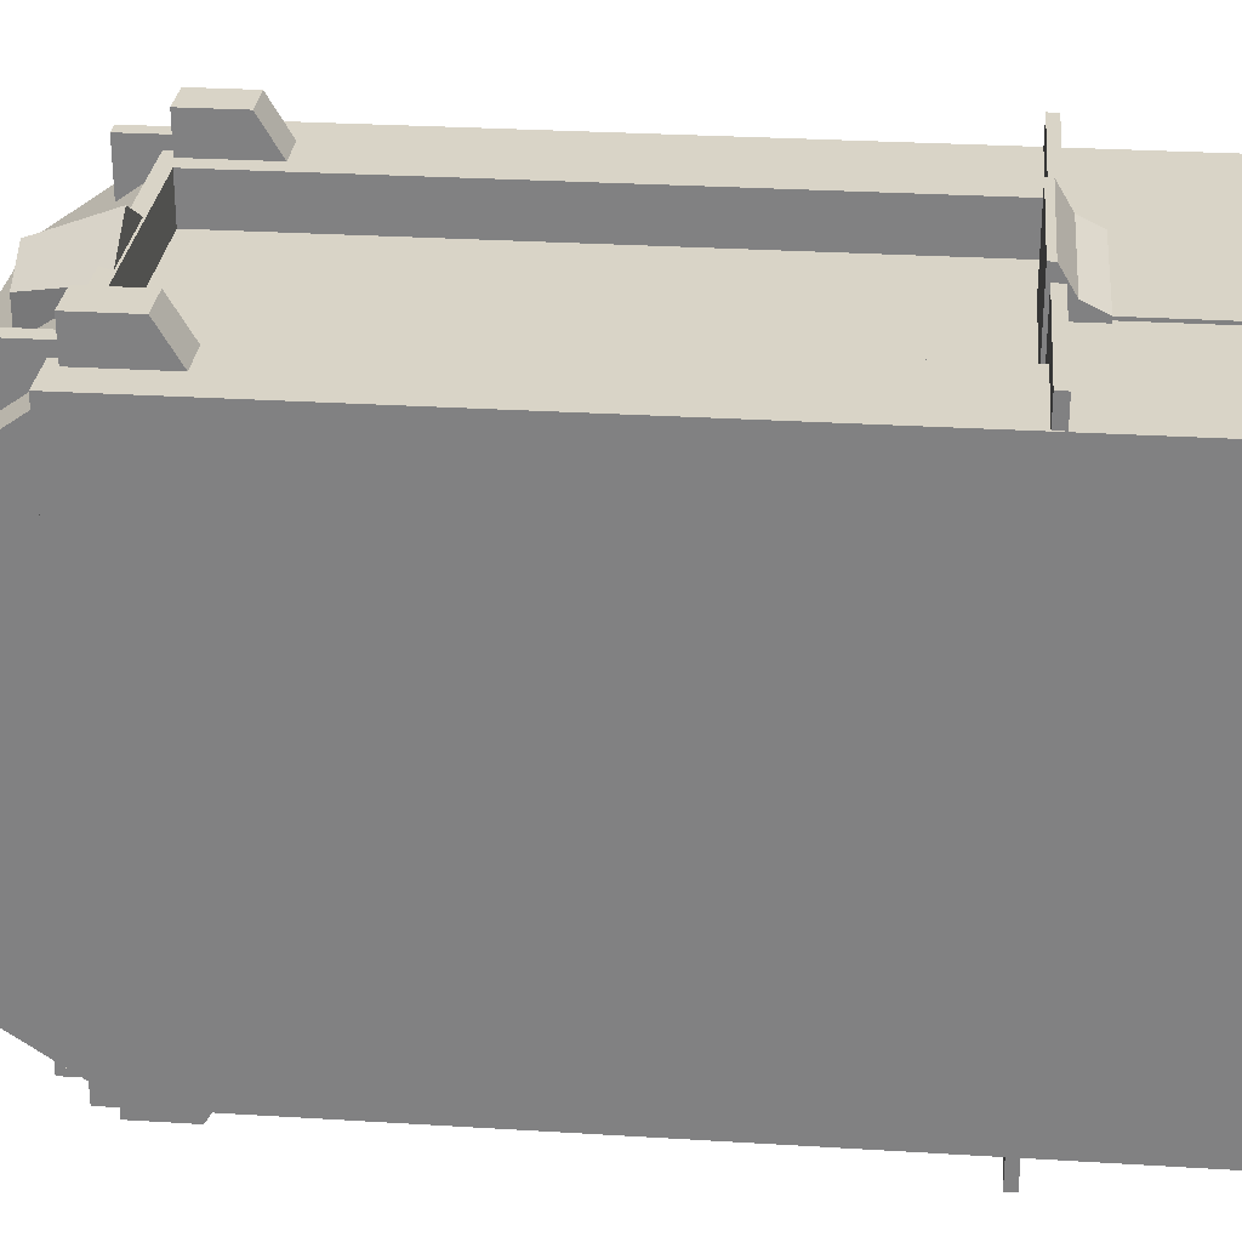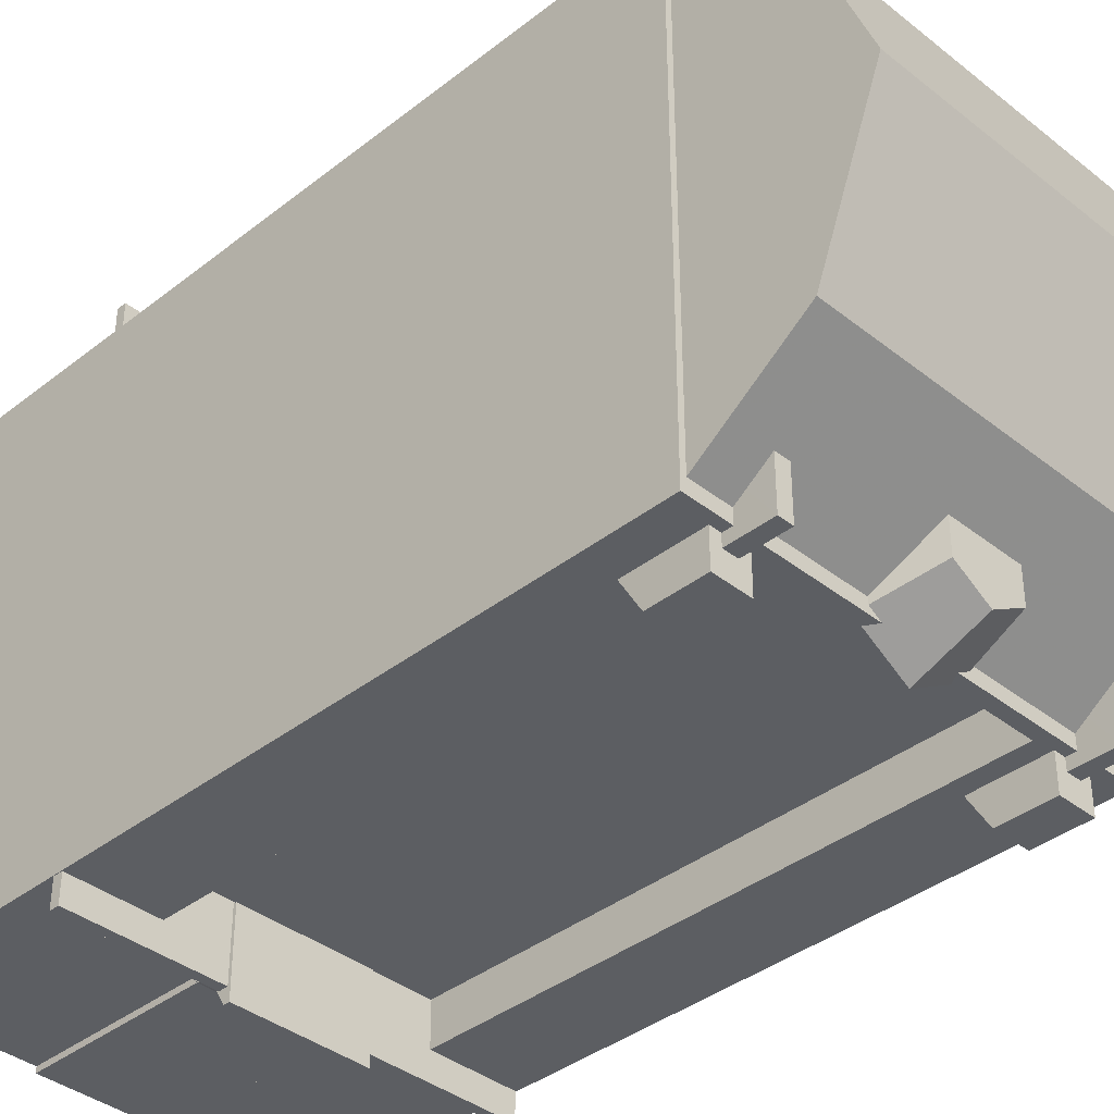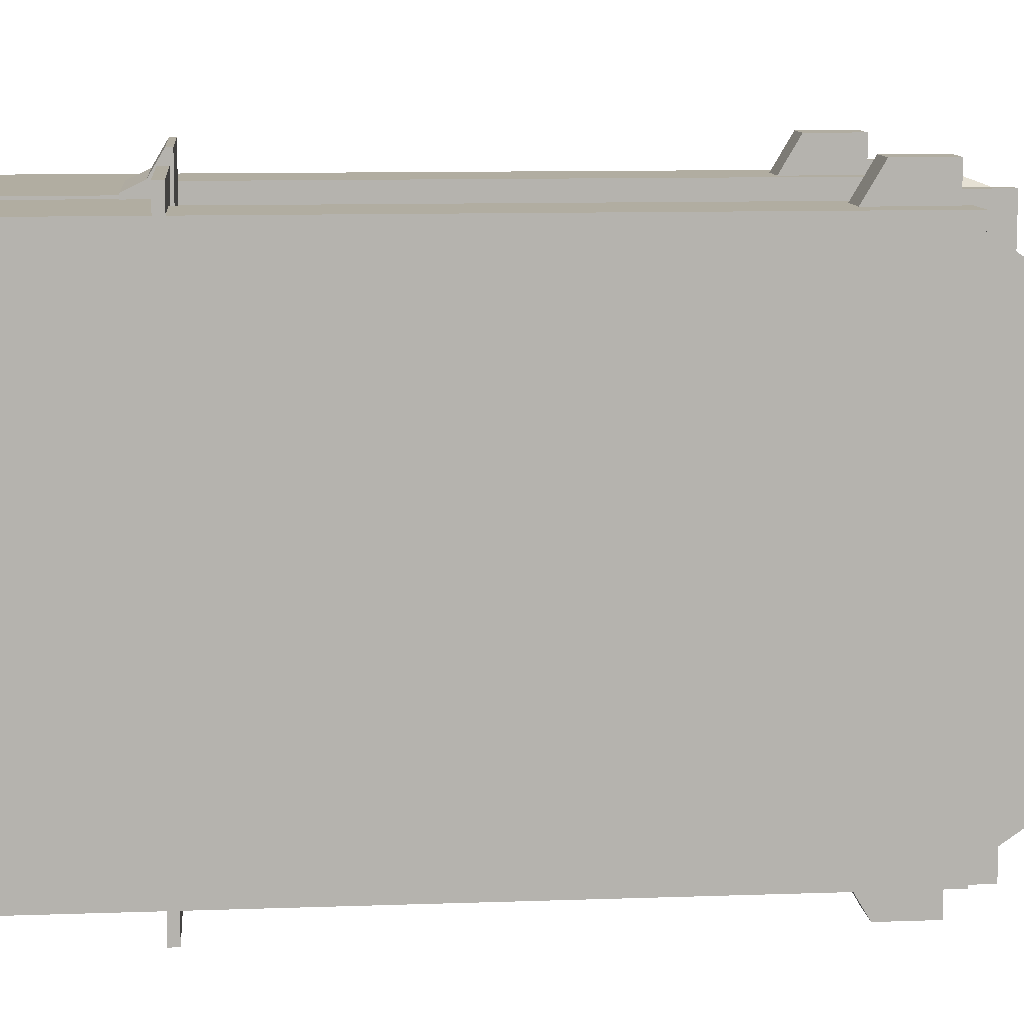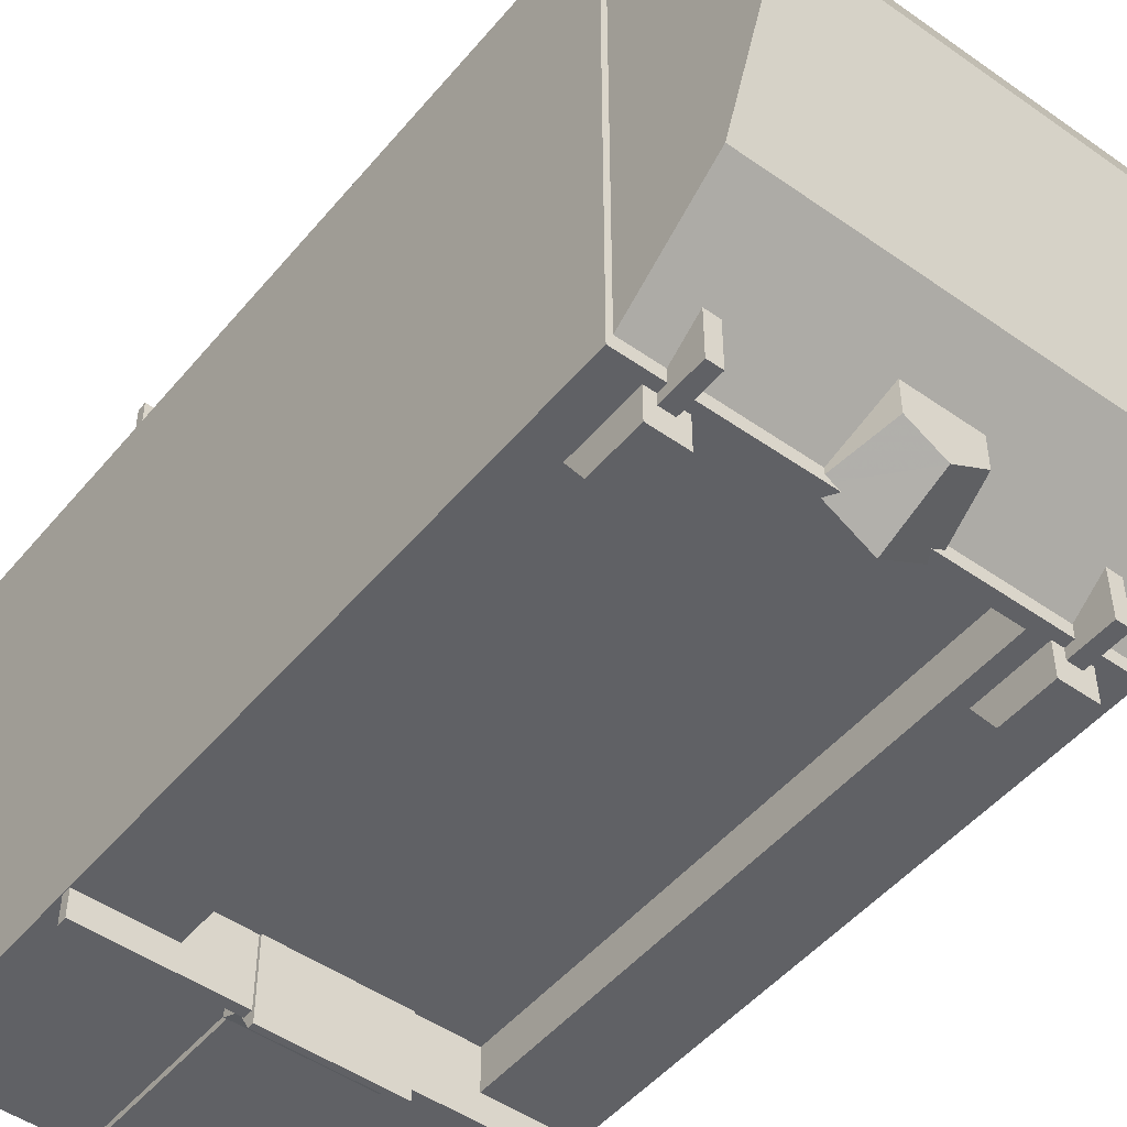
<metadata>
{"format":"obj","ext":"obj","renderer":"f3d","projection":"perspective","resolution":1024,"background":"white","views":[{"elev":28.7,"azim":-84.7,"up":"+Z"},{"elev":-38.2,"azim":134.9,"up":"+Z"},{"elev":10.3,"azim":84.8,"up":"+Z"},{"elev":-49.0,"azim":142.0,"up":"+Z"}]}
</metadata>
<code>
g Chap01_BD_10_Lod3
v 2.441e-06 19.12 -0.07302
v -10.06 19.12 -0.07302
v -10.06 21.65 -1.848
v 2.441e-06 21.65 -1.848
v -10.06 23.12 -5.692
v -10.06 21.65 -1.848
v -10.06 21.65 -9.535
v -10.06 19.12 -0.07302
v -10.06 19.12 -11.31
v -10.06 23.12 -5.692
v 2.441e-06 23.12 -5.692
v 2.441e-06 21.65 -1.848
v -10.06 21.65 -1.848
v 2.441e-06 19.12 -0.07302
v 0.1328 19.12 0.2531
v -10.2 19.12 0.2531
v -10.06 19.12 -0.07302
v -10.06 19.12 -0.07302
v -10.2 19.12 0.2531
v -10.2 19.12 -11.64
v -10.06 19.12 -11.31
v -10.2 19.12 0.2531
v -10.2 5.166 -11.64
v -10.2 19.12 -11.64
v -10.2 5.166 0.2531
v -10.2 1.549e-06 -11.64
v -10.2 -7.013e-07 0.2531
v -8.069 18.81 -0.7615
v -2.002 18.81 -0.7615
v -2.002 5.166 -0.7615
v -8.069 5.166 -0.7615
v -2.002 18.81 0.2531
v -2.002 18.81 -0.7615
v -8.069 18.81 -0.7615
v -8.069 18.81 0.2531
v -8.069 18.81 0.2531
v -8.069 18.81 -0.7615
v -8.069 5.166 -0.7615
v -8.069 5.166 0.2531
v -2.002 5.166 0.2531
v -2.002 5.166 -0.7615
v -2.002 18.81 -0.7615
v -2.002 18.81 0.2531
v 4.883e-06 19.12 -11.31
v -10.06 19.12 -11.31
v -10.2 19.12 -11.64
v 0.1328 19.12 -11.64
v -2.002 5.166 -10.62
v -2.002 18.81 -10.62
v -8.069 18.81 -10.62
v -8.069 5.166 -10.62
v -2.002 18.81 -11.64
v -8.069 18.81 -11.64
v -8.069 18.81 -10.62
v -2.002 18.81 -10.62
v -8.069 18.81 -11.64
v -8.069 5.166 -11.64
v -8.069 5.166 -10.62
v -8.069 18.81 -10.62
v -2.002 5.166 -11.64
v -2.002 18.81 -11.64
v -2.002 18.81 -10.62
v -2.002 5.166 -10.62
v 2.441e-06 23.12 -5.692
v 2.441e-06 21.65 -9.535
v 2.441e-06 21.65 -1.848
v 2.441e-06 19.12 -0.07302
v 4.883e-06 19.12 -11.31
v 2.441e-06 19.12 -0.07302
v 4.883e-06 19.12 -11.31
v 0.1328 19.12 -11.64
v 0.1328 19.12 0.2531
v 0.1328 19.12 0.2531
v 0.1328 19.12 -11.64
v 0.1328 5.166 -11.64
v 0.1328 5.166 0.2531
v 0.1328 1.549e-06 -11.64
v 0.1328 -9.874e-07 0.2531
v 4.883e-06 19.12 -11.31
v 2.441e-06 21.65 -9.535
v -10.06 21.65 -9.535
v -10.06 19.12 -11.31
v -10.06 23.12 -5.692
v -10.06 21.65 -9.535
v 2.441e-06 21.65 -9.535
v 2.441e-06 23.12 -5.692
v -3.808 18.85 0.1368
v -3.808 18.85 -1.585
v -6.255 18.85 -1.585
v -6.255 18.85 0.1368
v -5.032 18.85 0.8583
v -5.88 20.47 -0.2287
v -6.255 18.85 0.1368
v -6.255 18.85 -1.585
v -5.88 20.47 -1.585
v -4.183 20.47 -0.2287
v -5.88 20.47 -1.585
v -4.183 20.47 -1.585
v -5.88 20.47 -0.2287
v -5.032 20.47 0.2706
v -5.032 20.47 0.2706
v -5.032 18.85 0.8583
v -6.255 18.85 0.1368
v -5.88 20.47 -0.2287
v -9.123 19.93 0.5273
v -9.123 18.53 0.5273
v -9.123 18.53 -1.448
v -9.123 19.93 -1.448
v -8.777 19.93 0.5273
v -9.123 19.93 0.5273
v -9.123 19.93 -1.448
v -8.777 19.93 -1.448
v -9.123 19.93 0.5273
v -8.777 19.93 0.5273
v -8.777 18.53 0.5273
v -9.123 18.53 0.5273
v -8.509 18.88 1.086
v -8.509 17.59 1.086
v -9.394 17.59 1.086
v -9.394 18.88 1.086
v -9.394 17.08 0.2244
v -9.394 17.59 1.086
v -8.509 17.59 1.086
v -8.509 17.08 0.2244
v -9.394 17.08 0.2244
v -9.394 18.88 -0.01324
v -9.394 17.59 1.086
v -9.394 18.88 1.086
v -9.394 18.88 1.086
v -9.394 18.88 -0.01324
v -8.509 18.88 -0.01324
v -8.509 18.88 1.086
v -8.509 17.08 0.2244
v -8.509 17.59 1.086
v -8.509 18.88 -0.01324
v -8.509 18.88 1.086
v -8.777 19.93 0.5273
v -8.777 19.93 -1.448
v -8.776 18.53 -1.448
v -8.777 18.53 0.5273
v -0.6972 18.88 1.086
v -0.6972 17.59 1.086
v -1.582 17.59 1.086
v -1.582 18.88 1.086
v -1.582 17.08 0.2244
v -1.582 17.59 1.086
v -0.6972 17.59 1.086
v -0.6972 17.08 0.2244
v -1.582 17.08 0.2244
v -1.582 18.88 -0.01324
v -1.582 17.59 1.086
v -1.582 18.88 1.086
v -1.582 18.88 1.086
v -1.582 18.88 -0.01324
v -0.6972 18.88 -0.01324
v -0.6972 18.88 1.086
v -0.6972 17.08 0.2244
v -0.6972 17.59 1.086
v -0.6972 18.88 -0.01324
v -0.6972 18.88 1.086
v -1.304 19.93 0.5273
v -1.304 18.53 0.5273
v -1.304 18.53 -1.448
v -1.304 19.93 -1.448
v -0.9579 19.93 0.5273
v -1.304 19.93 0.5273
v -1.304 19.93 -1.448
v -0.9579 19.93 -1.448
v -1.304 19.93 0.5273
v -0.9579 19.93 0.5273
v -0.9579 18.53 0.5273
v -1.304 18.53 0.5273
v -0.9579 19.93 0.5273
v -0.9579 19.93 -1.448
v -0.9568 18.53 -1.448
v -0.9579 18.53 0.5273
v -3.808 18.85 -1.585
v -3.808 18.85 0.1368
v -4.183 20.47 -0.2287
v -4.183 20.47 -1.585
v -3.808 18.85 0.1368
v -5.032 18.85 0.8583
v -5.032 20.47 0.2706
v -4.183 20.47 -0.2287
v -10.17 5.148 0.8355
v -10.17 5.377 0.8355
v 0.1189 5.377 0.8355
v 0.1188 5.149 0.8355
v 0.1189 5.377 -0.8241
v 0.1189 5.377 0.8355
v -10.17 5.377 0.8355
v -10.17 5.377 -0.8241
v -10.17 5.377 -0.8241
v -10.17 5.377 0.8355
v -10.17 5.148 0.8355
v -10.17 5.148 -0.8241
v -3.546 -9.971e-08 0.3191
v -6.505 -9.971e-08 0.3191
v -6.505 4.584 0.3191
v -3.546 4.584 0.3191
v -6.505 1.65e-07 -0.03955
v -6.505 4.584 -0.03955
v -6.505 4.584 0.3191
v -6.505 -9.971e-08 0.3191
v 0.1189 5.377 -0.8241
v 0.1189 5.148 -0.8241
v 0.1188 5.149 0.8355
v 0.1189 5.377 0.8355
v 0.1189 5.148 -0.8241
v -10.17 5.148 -0.8241
v -10.17 5.148 0.8355
v 0.1188 5.149 0.8355
v -3.543 1.65e-07 -0.03955
v -3.546 -9.971e-08 0.3191
v -3.546 4.584 0.3191
v -3.543 4.584 -0.03955
v -6.605 5.45 -0.7876
v -6.605 4.484 0.3691
v -6.605 4.484 -0.7875
v -6.605 4.97 0.6045
v -6.605 5.301 1.161
v -6.605 5.45 1.161
v -3.449 4.97 0.6045
v -3.449 4.484 0.3691
v -6.605 4.484 0.3691
v -6.605 4.97 0.6045
v -6.605 5.301 1.161
v -6.605 5.45 1.161
v -3.449 5.45 1.161
v -3.449 5.301 1.161
v -3.449 5.301 1.161
v -3.449 4.97 0.6045
v -6.605 4.97 0.6045
v -6.605 5.301 1.161
v -6.605 4.484 -0.7875
v -6.605 4.484 0.3691
v -3.449 4.484 0.3691
v -3.449 4.484 -0.7875
v -6.605 5.45 1.161
v -6.605 5.45 -0.7876
v -3.449 5.45 -0.7876
v -3.449 5.45 1.161
v -3.449 5.45 -0.7876
v -3.449 4.484 -0.7875
v -3.449 4.484 0.3691
v -3.449 4.97 0.6045
v -3.449 5.301 1.161
v -3.449 5.45 1.161
v -10.17 5.148 -12.29
v 0.1167 5.149 -12.29
v 0.1168 5.377 -12.29
v -10.17 5.377 -12.29
v 0.1168 5.377 -10.63
v -10.17 5.377 -10.63
v -10.17 5.377 -12.29
v 0.1168 5.377 -12.29
v -10.17 5.377 -10.63
v -10.17 5.148 -10.63
v -10.17 5.148 -12.29
v -10.17 5.377 -12.29
v -3.548 1.568e-06 -11.78
v -3.548 4.584 -11.78
v -6.507 4.584 -11.78
v -6.507 1.568e-06 -11.78
v -6.507 1.52e-06 -11.42
v -6.507 1.568e-06 -11.78
v -6.507 4.584 -11.78
v -6.507 4.584 -11.42
v 0.1168 5.377 -10.63
v 0.1168 5.377 -12.29
v 0.1167 5.149 -12.29
v 0.1168 5.148 -10.63
v 0.1168 5.148 -10.63
v 0.1167 5.149 -12.29
v -10.17 5.148 -12.29
v -10.17 5.148 -10.63
v -3.545 1.52e-06 -11.42
v -3.545 4.584 -11.42
v -3.548 4.584 -11.78
v -3.548 1.568e-06 -11.78
v -6.607 5.45 -10.67
v -6.607 4.484 -10.67
v -6.607 4.484 -11.83
v -6.607 4.97 -12.06
v -6.607 5.301 -12.62
v -6.607 5.45 -12.62
v -3.451 4.97 -12.06
v -6.607 4.97 -12.06
v -6.607 4.484 -11.83
v -3.451 4.484 -11.83
v -6.607 5.301 -12.62
v -3.451 5.301 -12.62
v -3.451 5.45 -12.62
v -6.607 5.45 -12.62
v -3.451 5.301 -12.62
v -6.607 5.301 -12.62
v -6.607 4.97 -12.06
v -3.451 4.97 -12.06
v -6.607 4.484 -10.67
v -3.451 4.484 -10.67
v -3.451 4.484 -11.83
v -6.607 4.484 -11.83
v -6.607 5.45 -12.62
v -3.451 5.45 -12.62
v -3.451 5.45 -10.67
v -6.607 5.45 -10.67
v -3.451 5.45 -10.67
v -3.451 4.484 -11.83
v -3.451 4.484 -10.67
v -3.451 4.97 -12.06
v -3.451 5.301 -12.62
v -3.451 5.45 -12.62
v -3.808 18.85 -11.52
v -6.255 18.85 -9.798
v -3.808 18.85 -9.798
v -6.255 18.85 -11.52
v -5.032 18.85 -12.24
v -6.255 18.85 -9.798
v -6.255 18.85 -11.52
v -5.88 20.47 -11.15
v -5.88 20.47 -9.798
v -4.183 20.47 -11.15
v -4.183 20.47 -9.798
v -5.88 20.47 -9.798
v -5.88 20.47 -11.15
v -5.032 20.47 -11.65
v -6.255 18.85 -11.52
v -5.032 18.85 -12.24
v -5.032 20.47 -11.65
v -5.88 20.47 -11.15
v -9.123 19.93 -11.91
v -9.123 19.93 -9.935
v -9.123 18.53 -9.935
v -9.123 18.53 -11.91
v -9.123 19.93 -9.935
v -9.123 19.93 -11.91
v -8.777 19.93 -11.91
v -8.777 19.93 -9.935
v -9.123 19.93 -11.91
v -9.123 18.53 -11.91
v -8.777 18.53 -11.91
v -8.777 19.93 -11.91
v -9.394 17.59 -12.47
v -8.509 17.59 -12.47
v -8.509 18.88 -12.47
v -9.394 18.88 -12.47
v -9.394 17.08 -11.61
v -8.509 17.08 -11.61
v -8.509 17.59 -12.47
v -9.394 17.59 -12.47
v -9.394 17.08 -11.61
v -9.394 17.59 -12.47
v -9.394 18.88 -11.37
v -9.394 18.88 -12.47
v -9.394 18.88 -12.47
v -8.509 18.88 -12.47
v -8.509 18.88 -11.37
v -9.394 18.88 -11.37
v -8.509 17.08 -11.61
v -8.509 18.88 -11.37
v -8.509 17.59 -12.47
v -8.509 18.88 -12.47
v -8.777 19.93 -11.91
v -8.777 18.53 -11.91
v -8.776 18.53 -9.935
v -8.777 19.93 -9.935
v -1.582 17.59 -12.47
v -0.6972 17.59 -12.47
v -0.6972 18.88 -12.47
v -1.582 18.88 -12.47
v -1.582 17.08 -11.61
v -0.6972 17.08 -11.61
v -0.6972 17.59 -12.47
v -1.582 17.59 -12.47
v -1.582 17.08 -11.61
v -1.582 17.59 -12.47
v -1.582 18.88 -11.37
v -1.582 18.88 -12.47
v -1.582 18.88 -12.47
v -0.6972 18.88 -12.47
v -0.6972 18.88 -11.37
v -1.582 18.88 -11.37
v -0.6972 17.08 -11.61
v -0.6972 18.88 -11.37
v -0.6972 17.59 -12.47
v -0.6972 18.88 -12.47
v -1.304 19.93 -11.91
v -1.304 19.93 -9.935
v -1.304 18.53 -9.935
v -1.304 18.53 -11.91
v -1.304 19.93 -9.935
v -1.304 19.93 -11.91
v -0.9579 19.93 -11.91
v -0.9579 19.93 -9.935
v -1.304 19.93 -11.91
v -1.304 18.53 -11.91
v -0.9579 18.53 -11.91
v -0.9579 19.93 -11.91
v -0.9579 19.93 -11.91
v -0.9579 18.53 -11.91
v -0.9568 18.53 -9.935
v -0.9579 19.93 -9.935
v -4.183 20.47 -11.15
v -3.808 18.85 -11.52
v -3.808 18.85 -9.798
v -4.183 20.47 -9.798
v -5.032 20.47 -11.65
v -5.032 18.85 -12.24
v -3.808 18.85 -11.52
v -4.183 20.47 -11.15
v 0.1328 1.549e-06 -11.64
v -10.2 1.549e-06 -11.64
v -10.2 -7.013e-07 0.2531
v 0.1328 -9.874e-07 0.2531
v 0.1328 5.166 -11.64
v -2.002 5.166 -11.64
v 0.1328 1.549e-06 -11.64
v -10.2 1.549e-06 -11.64
v -2.002 18.81 -11.64
v -8.069 5.166 -11.64
v 0.1328 19.12 -11.64
v -10.2 5.166 -11.64
v -8.069 18.81 -11.64
v -10.2 19.12 -11.64
v 0.1328 5.166 0.2531
v 0.1328 -9.874e-07 0.2531
v -2.002 5.166 0.2531
v -10.2 -7.013e-07 0.2531
v -2.002 18.81 0.2531
v -8.069 5.166 0.2531
v 0.1328 19.12 0.2531
v -10.2 5.166 0.2531
v -8.069 18.81 0.2531
v -10.2 19.12 0.2531
g Chap01_BD_10_Lod3_0
f 3 2 1
f 4 3 1
f 7 6 5
f 8 6 7
f 9 8 7
f 12 11 10
f 13 12 10
f 16 15 14
f 17 16 14
f 20 19 18
f 21 20 18
f 24 23 22
f 23 25 22
f 23 26 25
f 26 27 25
f 30 29 28
f 31 30 28
f 34 33 32
f 35 34 32
f 38 37 36
f 39 38 36
f 42 41 40
f 43 42 40
f 46 45 44
f 47 46 44
f 50 49 48
f 51 50 48
f 54 53 52
f 55 54 52
f 58 57 56
f 59 58 56
f 62 61 60
f 63 62 60
f 66 65 64
f 66 67 65
f 67 68 65
f 71 70 69
f 72 71 69
f 75 74 73
f 76 75 73
f 77 75 76
f 78 77 76
f 81 80 79
f 82 81 79
f 85 84 83
f 86 85 83
f 89 88 87
f 90 89 87
f 91 90 87
f 94 93 92
f 95 94 92
f 98 97 96
f 97 99 96
f 96 99 100
f 103 102 101
f 104 103 101
f 107 106 105
f 108 107 105
f 111 110 109
f 112 111 109
f 115 114 113
f 116 115 113
f 119 118 117
f 120 119 117
f 123 122 121
f 124 123 121
f 127 126 125
f 128 126 127
f 131 130 129
f 132 131 129
f 135 134 133
f 135 136 134
f 139 138 137
f 140 139 137
f 143 142 141
f 144 143 141
f 147 146 145
f 148 147 145
f 151 150 149
f 152 150 151
f 155 154 153
f 156 155 153
f 159 158 157
f 159 160 158
f 163 162 161
f 164 163 161
f 167 166 165
f 168 167 165
f 171 170 169
f 172 171 169
f 175 174 173
f 176 175 173
f 179 178 177
f 180 179 177
f 183 182 181
f 184 183 181
f 187 186 185
f 188 187 185
f 191 190 189
f 192 191 189
f 195 194 193
f 196 195 193
f 199 198 197
f 200 199 197
f 203 202 201
f 204 203 201
f 207 206 205
f 208 207 205
f 211 210 209
f 212 211 209
f 215 214 213
f 216 215 213
f 219 218 217
f 218 220 217
f 220 221 217
f 221 222 217
f 225 224 223
f 226 225 223
f 229 228 227
f 230 229 227
f 233 232 231
f 234 233 231
f 237 236 235
f 238 237 235
f 241 240 239
f 242 241 239
f 245 244 243
f 246 245 243
f 247 246 243
f 248 247 243
f 251 250 249
f 252 251 249
f 255 254 253
f 256 255 253
f 259 258 257
f 260 259 257
f 263 262 261
f 264 263 261
f 267 266 265
f 268 267 265
f 271 270 269
f 272 271 269
f 275 274 273
f 276 275 273
f 279 278 277
f 280 279 277
f 283 282 281
f 284 283 281
f 285 284 281
f 286 285 281
f 289 288 287
f 290 289 287
f 293 292 291
f 294 293 291
f 297 296 295
f 298 297 295
f 301 300 299
f 302 301 299
f 305 304 303
f 306 305 303
f 309 308 307
f 308 310 307
f 310 311 307
f 311 312 307
f 315 314 313
f 314 316 313
f 316 317 313
f 320 319 318
f 321 320 318
f 324 323 322
f 325 324 322
f 325 322 326
f 329 328 327
f 330 329 327
f 333 332 331
f 334 333 331
f 337 336 335
f 338 337 335
f 341 340 339
f 342 341 339
f 345 344 343
f 346 345 343
f 349 348 347
f 350 349 347
f 353 352 351
f 353 354 352
f 357 356 355
f 358 357 355
f 361 360 359
f 362 360 361
f 365 364 363
f 366 365 363
f 369 368 367
f 370 369 367
f 373 372 371
f 374 373 371
f 377 376 375
f 377 378 376
f 381 380 379
f 382 381 379
f 385 384 383
f 386 384 385
f 389 388 387
f 390 389 387
f 393 392 391
f 394 393 391
f 397 396 395
f 398 397 395
f 401 400 399
f 402 401 399
f 405 404 403
f 406 405 403
f 409 408 407
f 410 409 407
f 413 412 411
f 414 413 411
f 417 416 415
f 417 418 416
f 416 419 415
f 418 420 416
f 419 421 415
f 418 422 420
f 419 423 421
f 420 422 423
f 423 424 421
f 422 424 423
f 427 426 425
f 428 426 427
f 427 425 429
f 430 428 427
f 425 431 429
f 432 428 430
f 433 429 431
f 430 433 432
f 434 433 431
f 433 434 432

</code>
